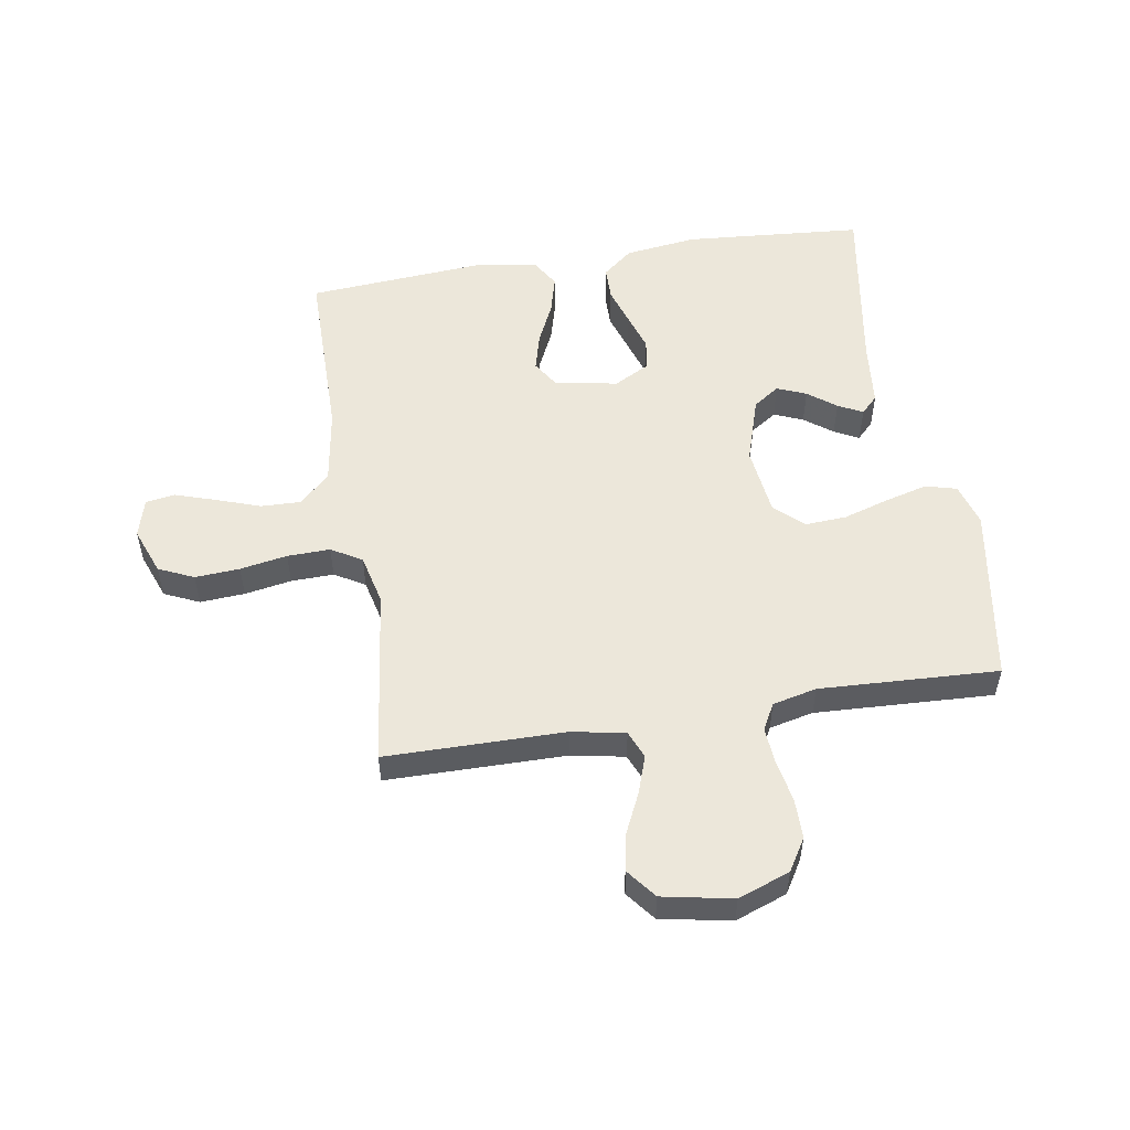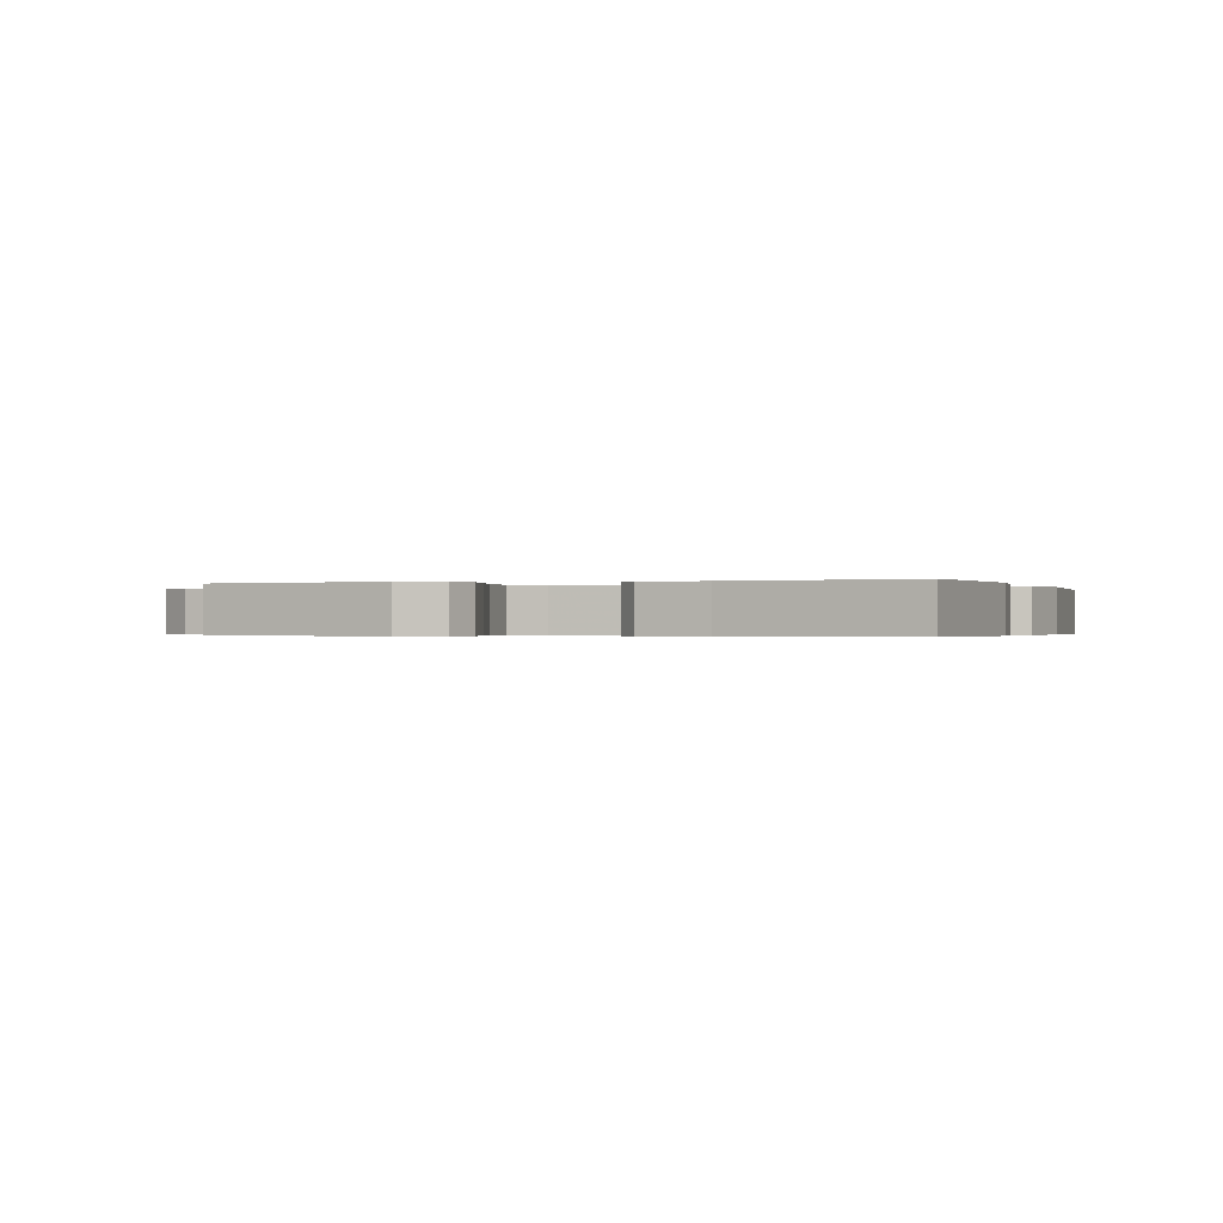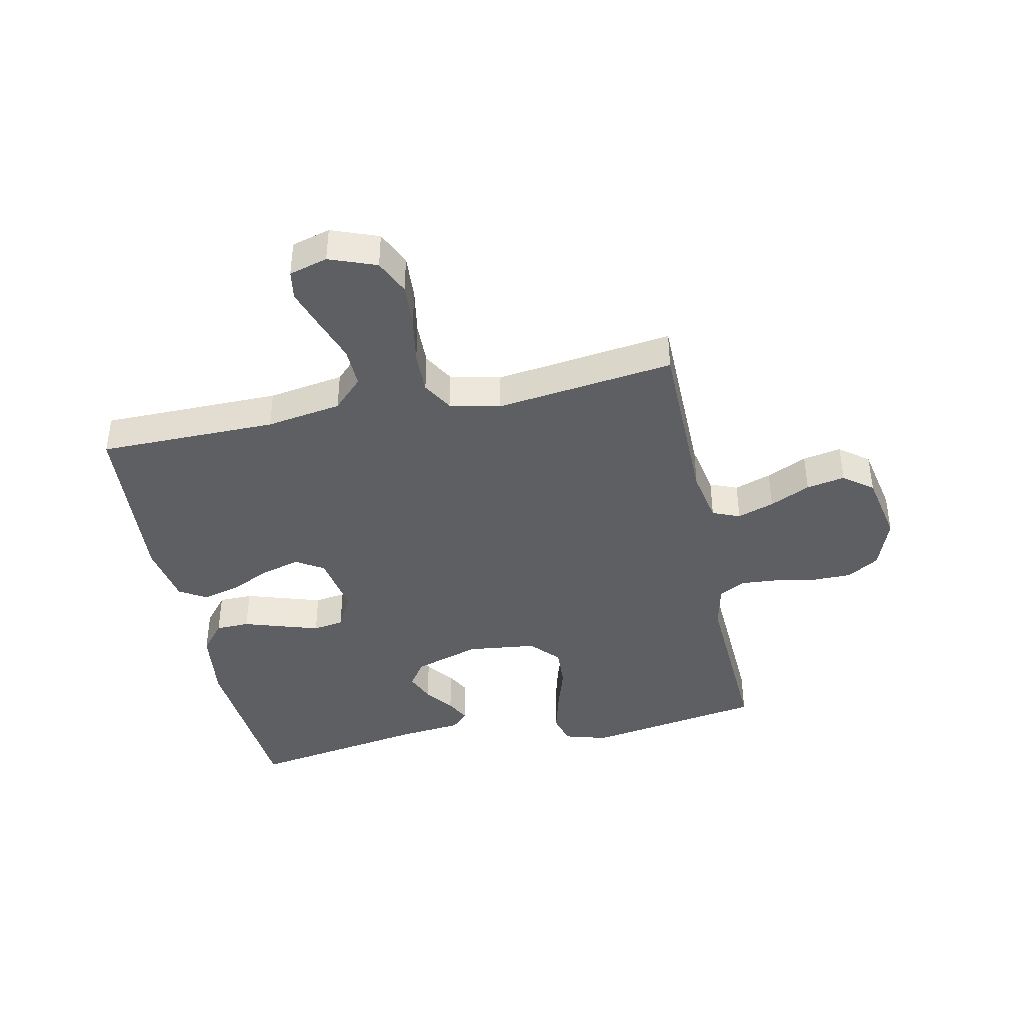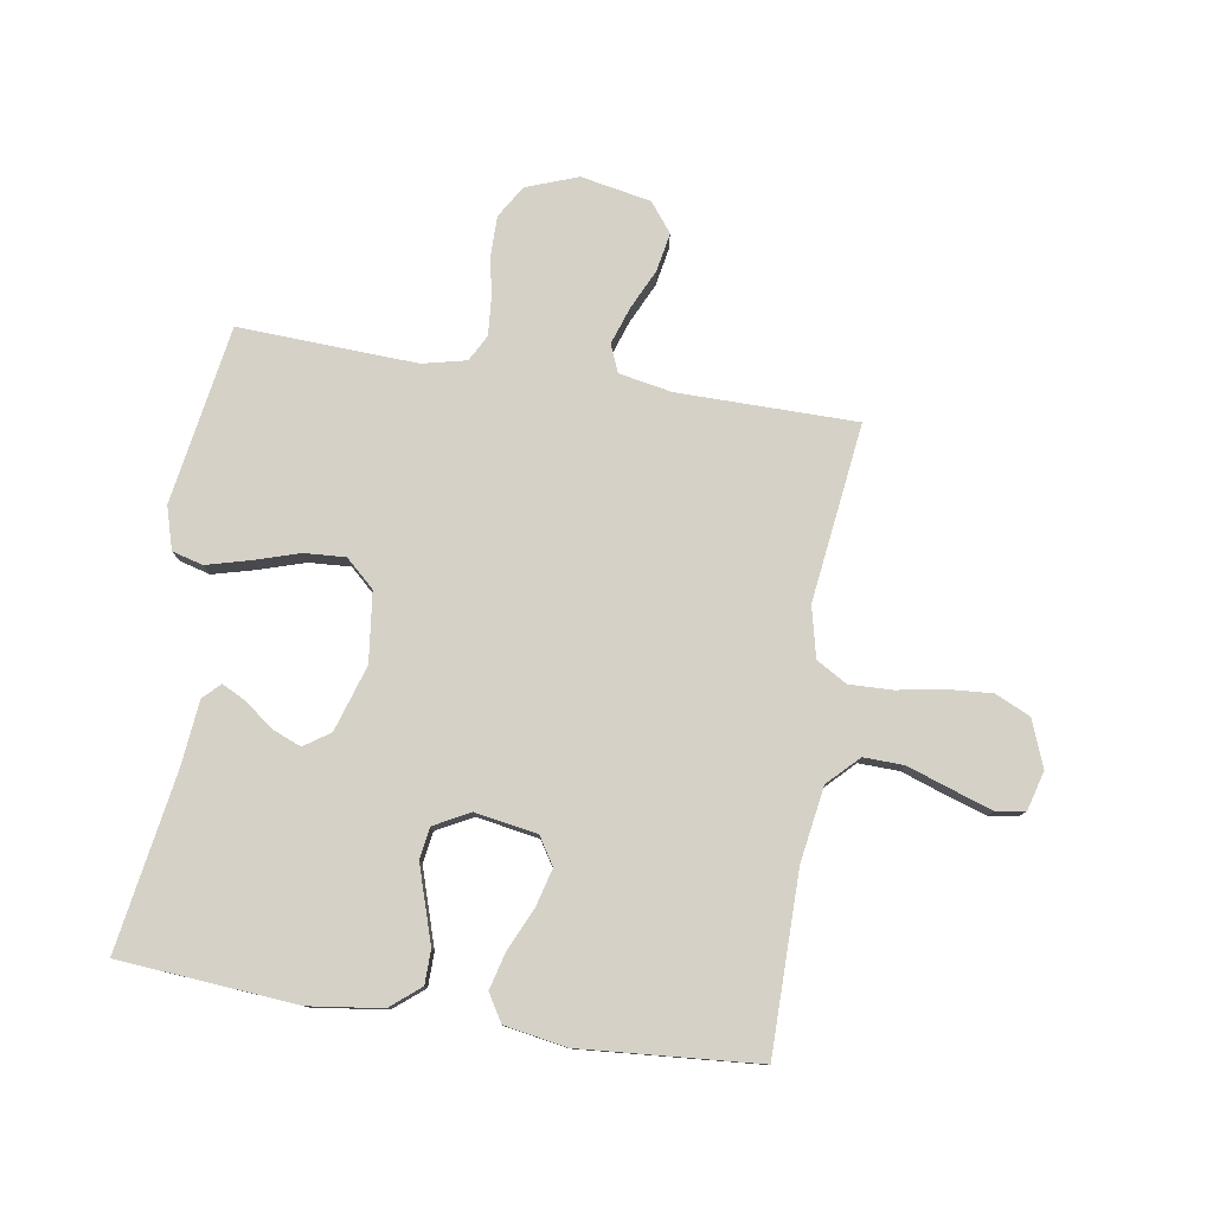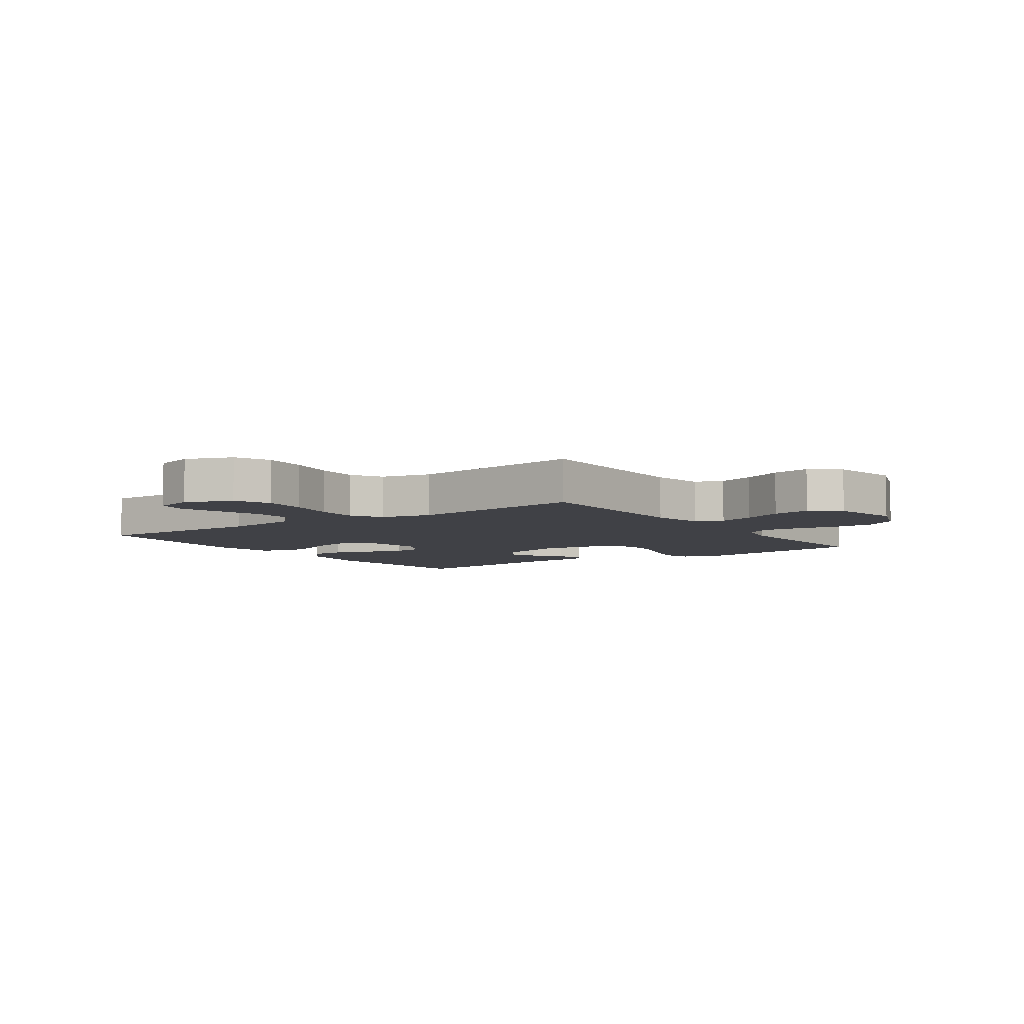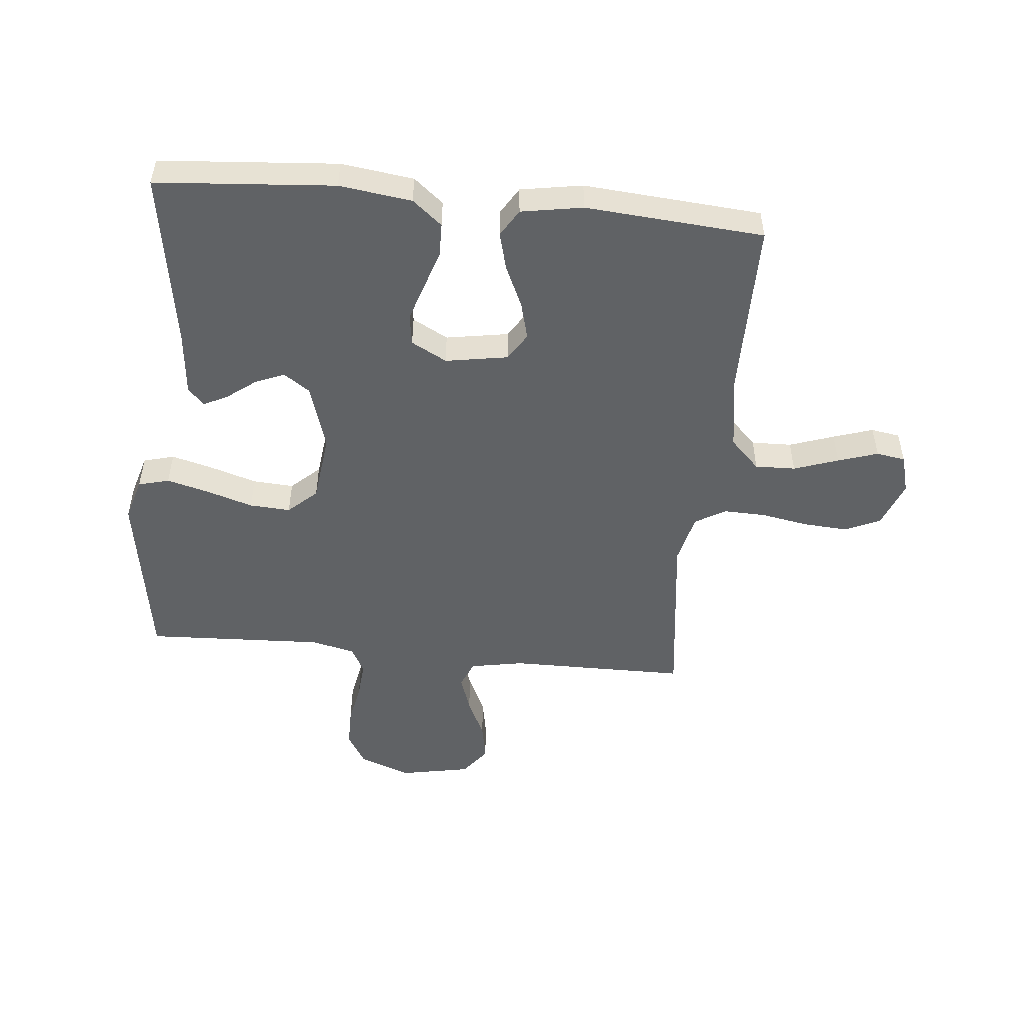
<metadata>
{"format":"obj","ext":"obj","renderer":"f3d","projection":"perspective","resolution":1024,"background":"white","views":[{"elev":53.3,"azim":-9.3,"up":"+Y"},{"elev":-0.3,"azim":110.0,"up":"+Y"},{"elev":-41.2,"azim":-78.0,"up":"+Y"},{"elev":78.8,"azim":-171.0,"up":"+Y"},{"elev":-6.0,"azim":-55.0,"up":"+Y"},{"elev":-50.5,"azim":174.3,"up":"+Y"}]}
</metadata>
<code>
v 0.5 0.07 0.5
v 0.549 0.07 0.2
v 0.528 0.07 0.128
v 0.476 0.07 0.114
v 0.404 0.07 0.133
v 0.327 0.07 0.157
v 0.258 0.07 0.161
v 0.21 0.07 0.117
v 0.196 0.07 0
v 0.231 0.07 -0.111
v 0.275 0.07 -0.141
v 0.324 0.07 -0.121
v 0.371 0.07 -0.085
v 0.412 0.07 -0.064
v 0.44 0.07 -0.092
v 0.451 0.07 -0.2
v 0.5 0.07 -0.5
v 0.2 0.07 -0.524
v 0.078 0.07 -0.508
v 0.028 0.07 -0.467
v 0.027 0.07 -0.41
v 0.048 0.07 -0.345
v 0.068 0.07 -0.282
v 0.06 0.07 -0.23
v 0 0.07 -0.198
v -0.105 0.07 -0.216
v -0.134 0.07 -0.262
v -0.117 0.07 -0.326
v -0.085 0.07 -0.395
v -0.068 0.07 -0.459
v -0.096 0.07 -0.505
v -0.2 0.07 -0.523
v -0.5 0.07 -0.5
v -0.501 0.07 -0.2
v -0.521 0.07 -0.073
v -0.571 0.07 -0.023
v -0.639 0.07 -0.025
v -0.714 0.07 -0.051
v -0.781 0.07 -0.073
v -0.83 0.07 -0.065
v -0.848 0.07 0
v -0.818 0.07 0.079
v -0.759 0.07 0.106
v -0.684 0.07 0.101
v -0.605 0.07 0.087
v -0.533 0.07 0.085
v -0.482 0.07 0.115
v -0.462 0.07 0.2
v -0.5 0.07 0.5
v -0.2 0.07 0.502
v -0.11 0.07 0.519
v -0.091 0.07 0.565
v -0.112 0.07 0.627
v -0.144 0.07 0.695
v -0.156 0.07 0.76
v -0.118 0.07 0.809
v 0 0.07 0.832
v 0.087 0.07 0.8
v 0.12 0.07 0.746
v 0.12 0.07 0.679
v 0.107 0.07 0.61
v 0.102 0.07 0.547
v 0.126 0.07 0.503
v 0.2 0.07 0.486
v 0.5 0 0.5
v 0.549 0 0.2
v 0.528 0 0.128
v 0.476 0 0.114
v 0.404 0 0.133
v 0.327 0 0.157
v 0.258 0 0.161
v 0.21 0 0.117
v 0.196 0 0
v 0.231 0 -0.111
v 0.275 0 -0.141
v 0.324 0 -0.121
v 0.371 0 -0.085
v 0.412 0 -0.064
v 0.44 0 -0.092
v 0.451 0 -0.2
v 0.5 0 -0.5
v 0.2 0 -0.524
v 0.078 0 -0.508
v 0.028 0 -0.467
v 0.027 0 -0.41
v 0.048 0 -0.345
v 0.068 0 -0.282
v 0.06 0 -0.23
v 0 0 -0.198
v -0.105 0 -0.216
v -0.134 0 -0.262
v -0.117 0 -0.326
v -0.085 0 -0.395
v -0.068 0 -0.459
v -0.096 0 -0.505
v -0.2 0 -0.523
v -0.5 0 -0.5
v -0.501 0 -0.2
v -0.521 0 -0.073
v -0.571 0 -0.023
v -0.639 0 -0.025
v -0.714 0 -0.051
v -0.781 0 -0.073
v -0.83 0 -0.065
v -0.848 0 0
v -0.818 0 0.079
v -0.759 0 0.106
v -0.684 0 0.101
v -0.605 0 0.087
v -0.533 0 0.085
v -0.482 0 0.115
v -0.462 0 0.2
v -0.5 0 0.5
v -0.2 0 0.502
v -0.11 0 0.519
v -0.091 0 0.565
v -0.112 0 0.627
v -0.144 0 0.695
v -0.156 0 0.76
v -0.118 0 0.809
v 0 0 0.832
v 0.087 0 0.8
v 0.12 0 0.746
v 0.12 0 0.679
v 0.107 0 0.61
v 0.102 0 0.547
v 0.126 0 0.503
v 0.2 0 0.486
f 59 60 61
f 58 59 61
f 57 58 61
f 56 57 61
f 55 56 61
f 54 55 61
f 53 54 61
f 52 53 61 62
f 51 52 62 63
f 48 49 50
f 51 63 64
f 50 51 64
f 48 50 64
f 47 48 64
f 43 44 45
f 42 43 45
f 41 42 45
f 40 41 45
f 39 40 45
f 38 39 45
f 37 38 45
f 36 37 45 46
f 47 64 1
f 46 47 1
f 36 46 1
f 35 36 1
f 32 33 34
f 31 32 34
f 30 31 34
f 29 30 34
f 28 29 34
f 20 21 22
f 19 20 22
f 18 19 22
f 17 18 22
f 16 17 22
f 15 16 22
f 14 15 22
f 13 14 22
f 12 13 22
f 11 12 22 23
f 10 11 23 24
f 4 5 6
f 3 4 6
f 2 3 6
f 1 2 6
f 1 6 7
f 35 1 7 8
f 27 28 34 35
f 26 27 35
f 35 8 9
f 26 35 9
f 25 26 9
f 9 10 24 25
f 125 124 123
f 125 123 122
f 125 122 121
f 125 121 120
f 125 120 119
f 125 119 118
f 125 118 117
f 126 125 117 116
f 127 126 116 115
f 114 113 112
f 128 127 115
f 128 115 114
f 128 114 112
f 128 112 111
f 109 108 107
f 109 107 106
f 109 106 105
f 109 105 104
f 109 104 103
f 109 103 102
f 109 102 101
f 110 109 101 100
f 65 128 111
f 65 111 110
f 65 110 100
f 65 100 99
f 98 97 96
f 98 96 95
f 98 95 94
f 98 94 93
f 98 93 92
f 86 85 84
f 86 84 83
f 86 83 82
f 86 82 81
f 86 81 80
f 86 80 79
f 86 79 78
f 86 78 77
f 86 77 76
f 87 86 76 75
f 88 87 75 74
f 70 69 68
f 70 68 67
f 70 67 66
f 70 66 65
f 71 70 65
f 72 71 65 99
f 99 98 92 91
f 99 91 90
f 73 72 99
f 73 99 90
f 73 90 89
f 89 88 74 73
f 1 65 66 2
f 2 66 67 3
f 3 67 68 4
f 4 68 69 5
f 5 69 70 6
f 6 70 71 7
f 7 71 72 8
f 8 72 73 9
f 9 73 74 10
f 10 74 75 11
f 11 75 76 12
f 12 76 77 13
f 13 77 78 14
f 14 78 79 15
f 15 79 80 16
f 16 80 81 17
f 17 81 82 18
f 18 82 83 19
f 19 83 84 20
f 20 84 85 21
f 21 85 86 22
f 22 86 87 23
f 23 87 88 24
f 24 88 89 25
f 25 89 90 26
f 26 90 91 27
f 27 91 92 28
f 28 92 93 29
f 29 93 94 30
f 30 94 95 31
f 31 95 96 32
f 32 96 97 33
f 33 97 98 34
f 34 98 99 35
f 35 99 100 36
f 36 100 101 37
f 37 101 102 38
f 38 102 103 39
f 39 103 104 40
f 40 104 105 41
f 41 105 106 42
f 42 106 107 43
f 43 107 108 44
f 44 108 109 45
f 45 109 110 46
f 46 110 111 47
f 47 111 112 48
f 48 112 113 49
f 49 113 114 50
f 50 114 115 51
f 51 115 116 52
f 52 116 117 53
f 53 117 118 54
f 54 118 119 55
f 55 119 120 56
f 56 120 121 57
f 57 121 122 58
f 58 122 123 59
f 59 123 124 60
f 60 124 125 61
f 61 125 126 62
f 62 126 127 63
f 63 127 128 64
f 64 128 65 1

</code>
